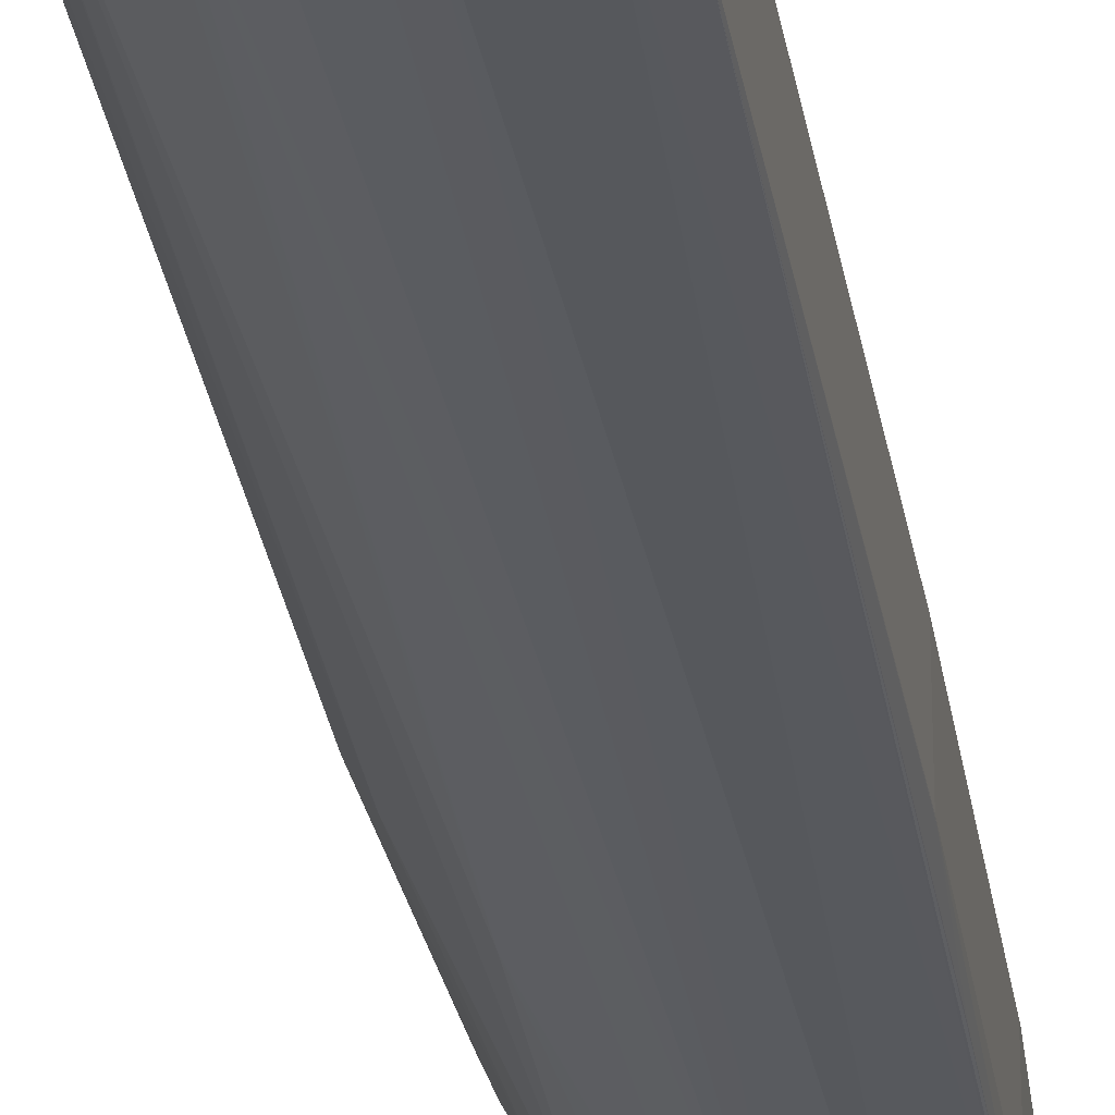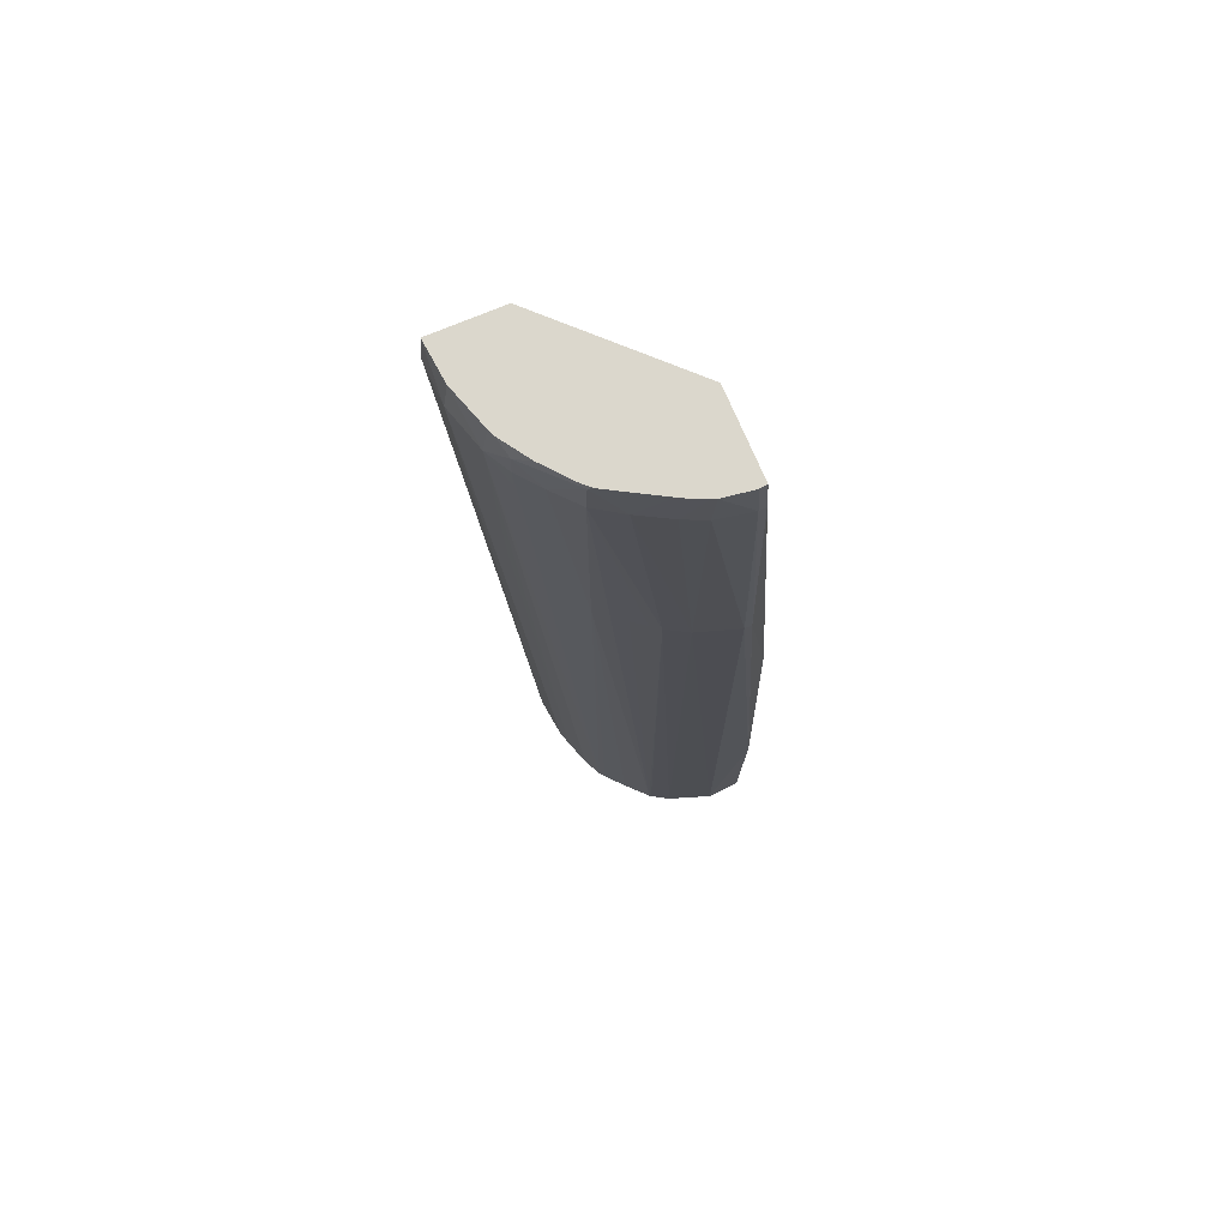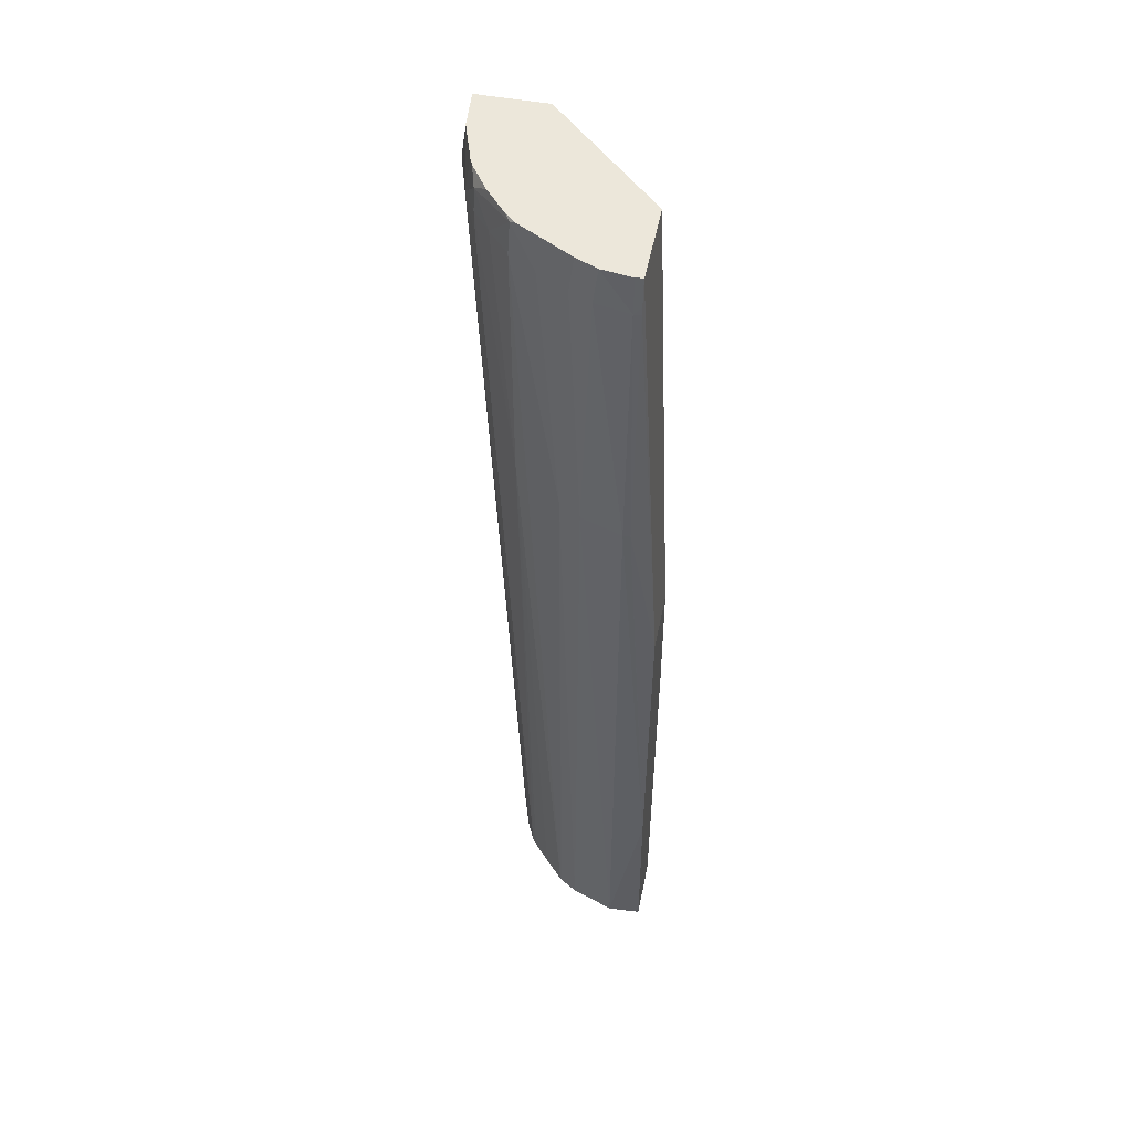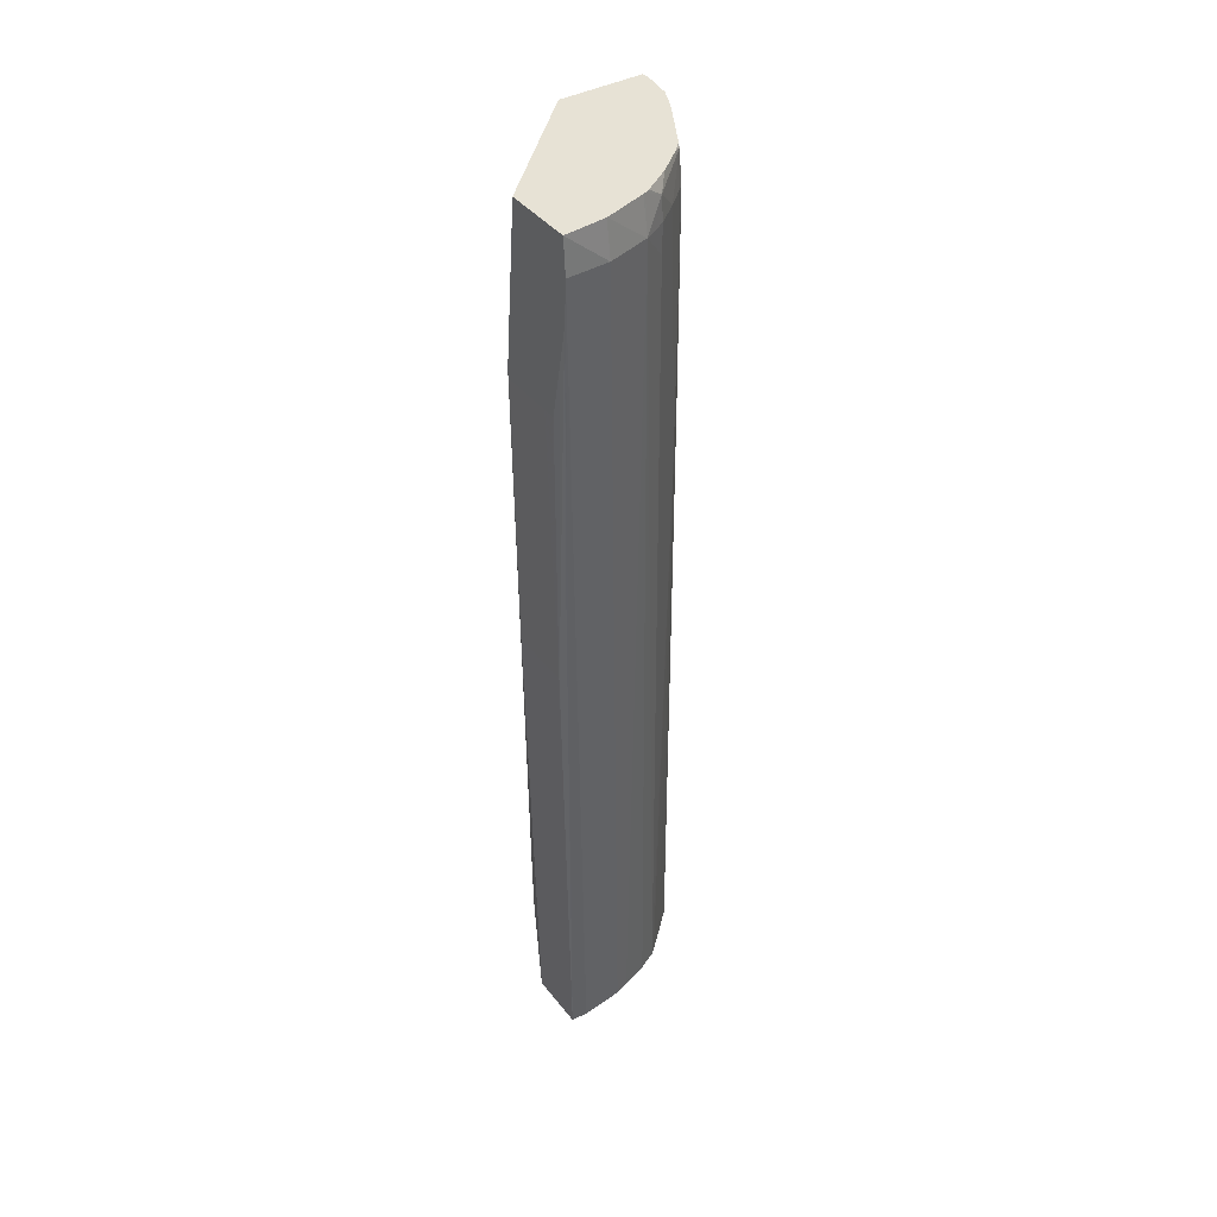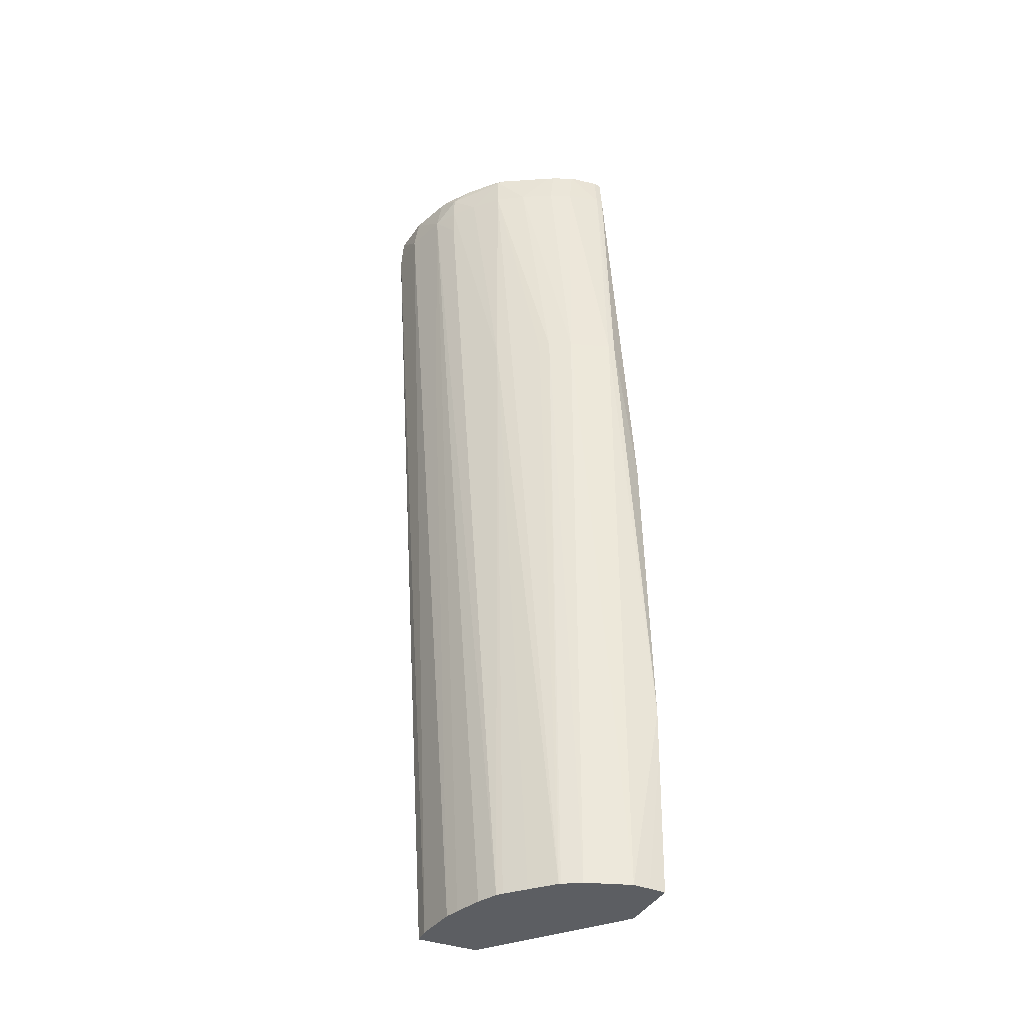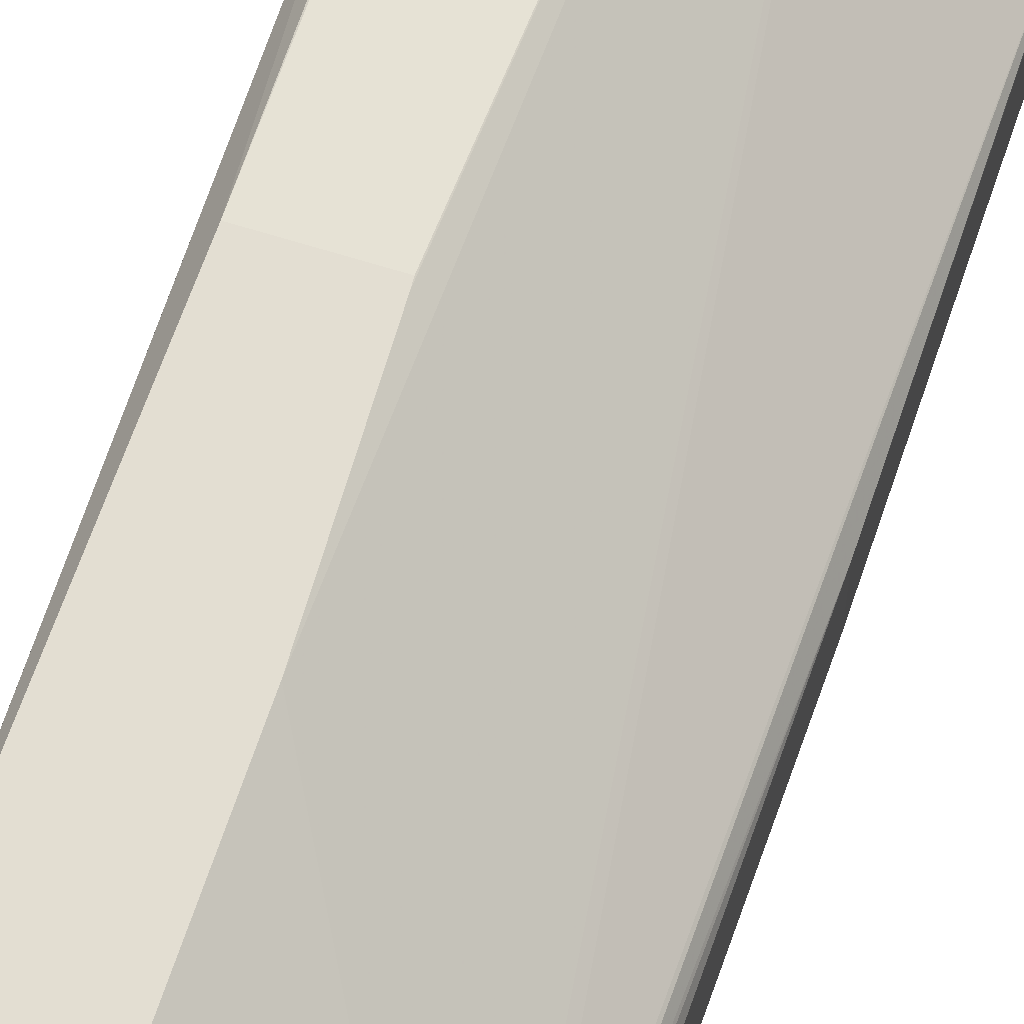
<metadata>
{"format":"obj","ext":"obj","renderer":"f3d","projection":"perspective","resolution":1024,"background":"white","views":[{"elev":-26.8,"azim":7.3,"up":"+Z"},{"elev":73.2,"azim":-112.8,"up":"+Y"},{"elev":50.9,"azim":-78.6,"up":"+Y"},{"elev":40.1,"azim":146.0,"up":"+Y"},{"elev":-37.6,"azim":-114.9,"up":"+Y"},{"elev":67.5,"azim":17.3,"up":"+Z"}]}
</metadata>
<code>
v -0.05127 0.2062 0.03975
v -0.05119 0.2011 0.03884
v -0.05117 0.2011 0.0393
v -0.05124 0.205 0.03975
v -0.05127 0.2064 0.03975
v -0.05116 0.2192 0.03903
v -0.05116 0.2192 0.03884
v -0.05093 0.2011 0.03808
v -0.05079 0.2192 0.03772
v -0.05114 0.2011 0.03975
v -0.05093 0.2147 0.03975
v -0.0508 0.2261 0.03903
v -0.05082 0.2261 0.03884
v -0.05063 0.2261 0.03792
v -0.05078 0.2011 0.03766
v -0.05038 0.2261 0.03735
v -0.04993 0.2261 0.03653
v -0.05046 0.2192 0.03714
v -0.05033 0.2011 0.03975
v -0.0493 0.2147 0.03975
v -0.05068 0.227 0.03903
v -0.05077 0.2263 0.03903
v -0.0507 0.227 0.03884
v -0.05058 0.227 0.03804
v -0.05054 0.227 0.03793
v -0.0505 0.2011 0.03719
v -0.05032 0.227 0.03746
v -0.05024 0.227 0.03731
v -0.04948 0.227 0.03597
v -0.04942 0.227 0.03586
v -0.04946 0.2261 0.03581
v -0.05028 0.2192 0.03689
v -0.05047 0.2011 0.03714
v -0.04949 0.2011 0.03975
v -0.04949 0.2011 0.03975
v -0.0493 0.2145 0.03975
v -0.04844 0.227 0.03903
v -0.04925 0.227 0.03574
v -0.04821 0.2267 0.03478
v -0.04882 0.2261 0.03523
v -0.04946 0.2192 0.03584
v -0.05001 0.2192 0.03653
v -0.04988 0.2011 0.03658
v -0.046 0.2011 0.03689
v -0.046 0.2042 0.03716
v -0.046 0.2053 0.0372
v -0.04924 0.2111 0.03975
v -0.04534 0.2226 0.0364
v -0.04534 0.227 0.03596
v -0.046 0.2065 0.03719
v -0.04853 0.227 0.03514
v -0.04779 0.227 0.03465
v -0.04767 0.227 0.03459
v -0.0476 0.2261 0.03441
v -0.04767 0.2261 0.03444
v -0.04824 0.2261 0.03475
v -0.04924 0.2011 0.03601
v -0.04938 0.2011 0.03612
v -0.046 0.2011 0.03527
v -0.0455 0.2147 0.03651
v -0.04534 0.2224 0.03636
v -0.04534 0.227 0.03408
v -0.0476 0.227 0.03456
v -0.04823 0.2253 0.03476
v -0.04645 0.227 0.03419
v -0.04645 0.2261 0.03405
v -0.04745 0.2192 0.03463
v -0.04799 0.2011 0.0355
v -0.04872 0.2011 0.03575
v -0.0455 0.2148 0.0348
v -0.0455 0.2147 0.03482
v -0.04645 0.2011 0.03524
v -0.04534 0.2261 0.03401
v -0.0455 0.2192 0.03436
v -0.0455 0.2182 0.03443
v -0.0455 0.218 0.03445
v -0.04534 0.2224 0.03493
v -0.0476 0.2011 0.03538
v -0.04534 0.2249 0.03408
v -0.04534 0.2238 0.03429
v -0.04534 0.2224 0.03458
v -0.04534 0.225 0.03407
f 1 2 3
f 1 3 4
f 1 4 10
f 1 10 19
f 1 19 35
f 1 35 47
f 1 47 36
f 1 36 20
f 1 20 11
f 1 11 5
f 1 5 6
f 1 6 7
f 1 7 2
f 2 8 15
f 2 15 26
f 2 26 33
f 2 33 43
f 2 43 58
f 2 58 57
f 2 57 69
f 2 69 68
f 2 68 78
f 2 78 72
f 2 72 59
f 2 59 44
f 2 44 34
f 2 34 19
f 2 19 10
f 2 10 3
f 2 7 9
f 2 9 8
f 3 10 4
f 5 11 6
f 6 12 13
f 6 13 7
f 6 11 12
f 7 13 14
f 7 14 9
f 8 9 15
f 9 14 16
f 9 16 17
f 9 17 18
f 9 18 15
f 11 20 37
f 11 37 21
f 11 21 22
f 11 22 12
f 12 22 13
f 13 22 23
f 13 23 24
f 13 24 14
f 14 24 25
f 14 25 16
f 15 18 26
f 16 25 27
f 16 27 28
f 16 28 17
f 17 28 29
f 17 29 30
f 17 30 31
f 17 31 18
f 18 31 32
f 18 32 33
f 18 33 26
f 19 34 35
f 20 36 37
f 21 37 49
f 21 49 62
f 21 62 65
f 21 65 63
f 21 63 53
f 21 53 52
f 21 52 51
f 21 51 38
f 21 38 29
f 21 29 28
f 21 28 27
f 21 27 25
f 21 25 24
f 21 24 23
f 21 23 22
f 29 38 30
f 30 38 39
f 30 39 40
f 30 40 31
f 31 40 41
f 31 41 33
f 31 33 42
f 31 42 32
f 32 42 33
f 33 41 43
f 34 44 35
f 35 44 45
f 35 45 46
f 35 46 47
f 36 47 37
f 37 48 49
f 37 47 46
f 37 46 50
f 37 50 48
f 38 51 39
f 39 51 52
f 39 52 53
f 39 53 54
f 39 54 55
f 39 55 56
f 39 56 40
f 40 56 41
f 41 56 57
f 41 57 58
f 41 58 43
f 44 59 71
f 44 71 60
f 44 60 45
f 45 60 46
f 46 60 48
f 46 48 50
f 48 61 77
f 48 77 81
f 48 81 80
f 48 80 79
f 48 79 82
f 48 82 73
f 48 73 62
f 48 62 49
f 48 60 61
f 53 63 54
f 54 64 55
f 54 63 65
f 54 65 66
f 54 66 67
f 54 67 68
f 54 68 69
f 54 69 57
f 54 57 64
f 55 64 56
f 56 64 57
f 59 70 71
f 59 72 73
f 59 73 74
f 59 74 75
f 59 75 76
f 59 76 70
f 60 71 77
f 60 77 61
f 62 73 66
f 62 66 65
f 66 73 72
f 66 72 78
f 66 78 67
f 67 78 68
f 70 76 79
f 70 79 71
f 71 79 80
f 71 80 81
f 71 81 77
f 73 82 74
f 74 82 75
f 75 82 76
f 76 82 79

</code>
